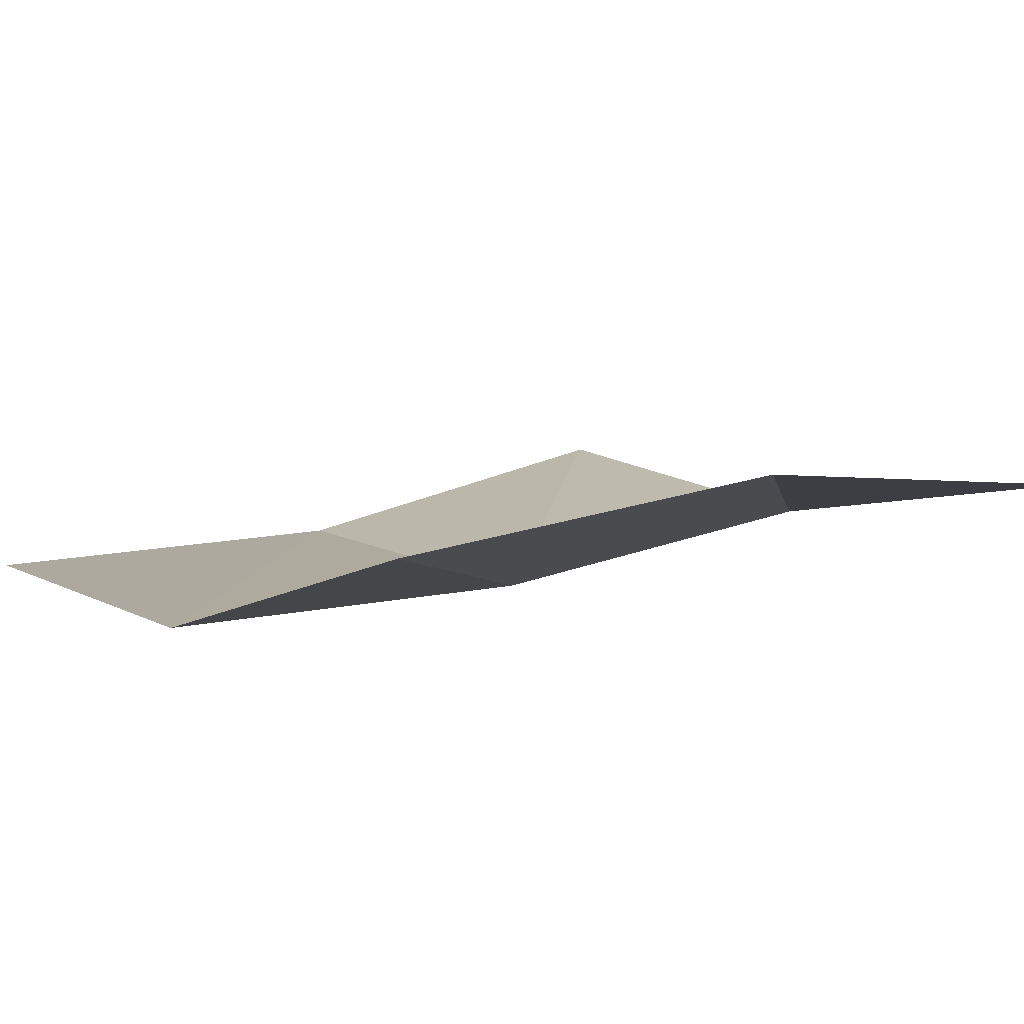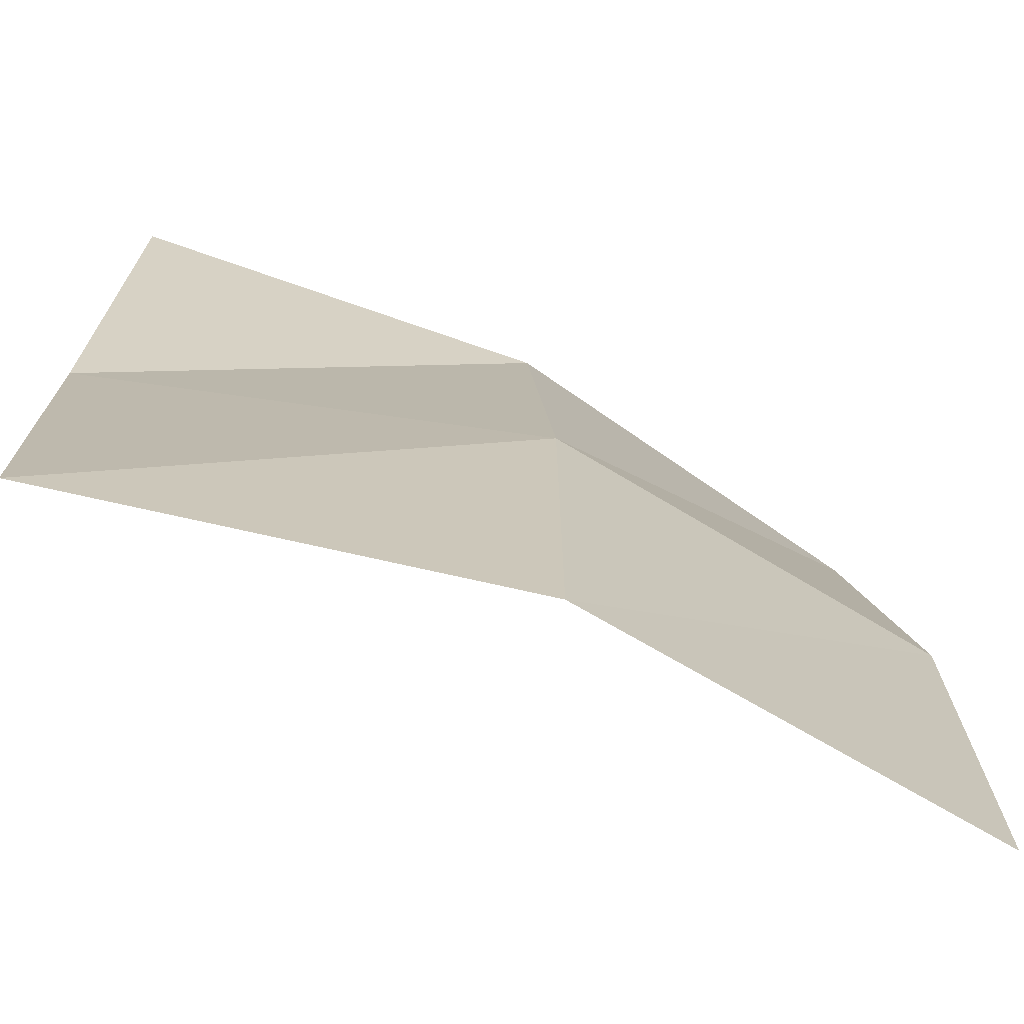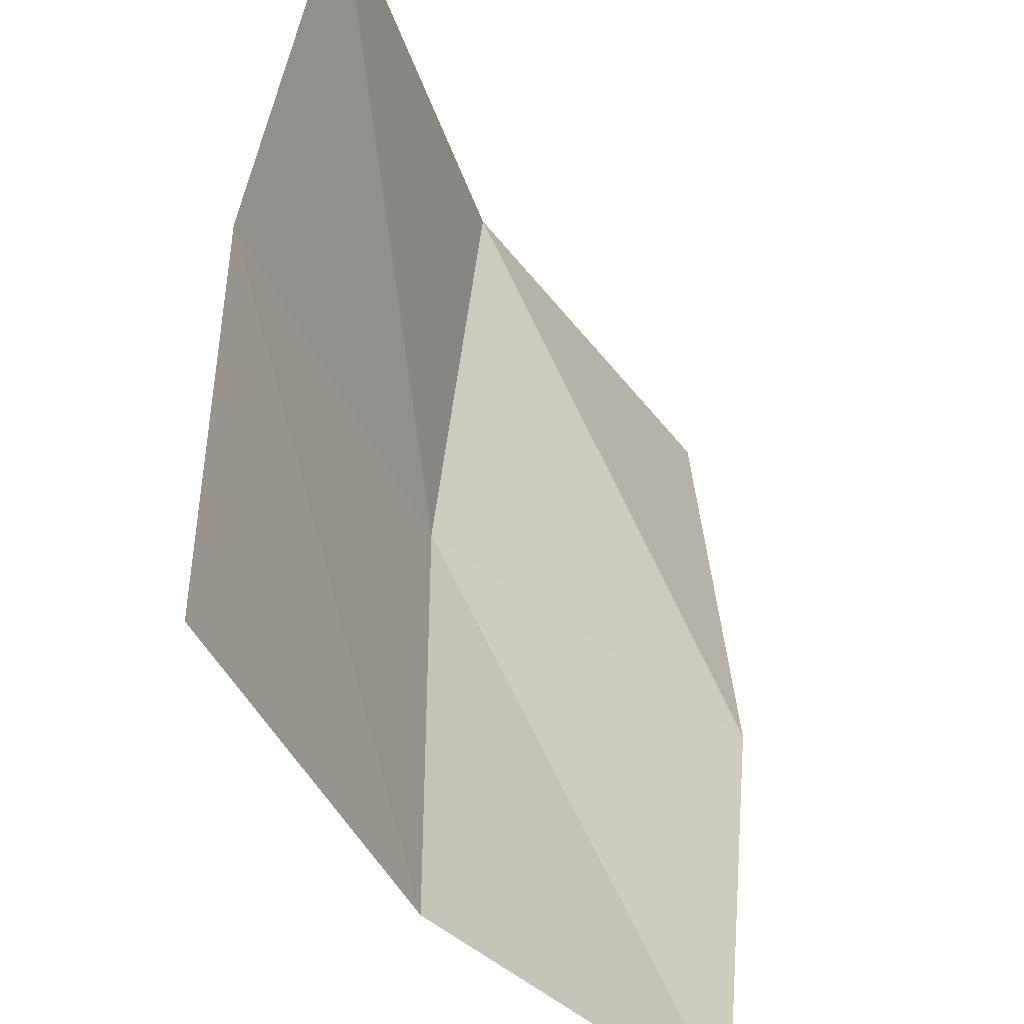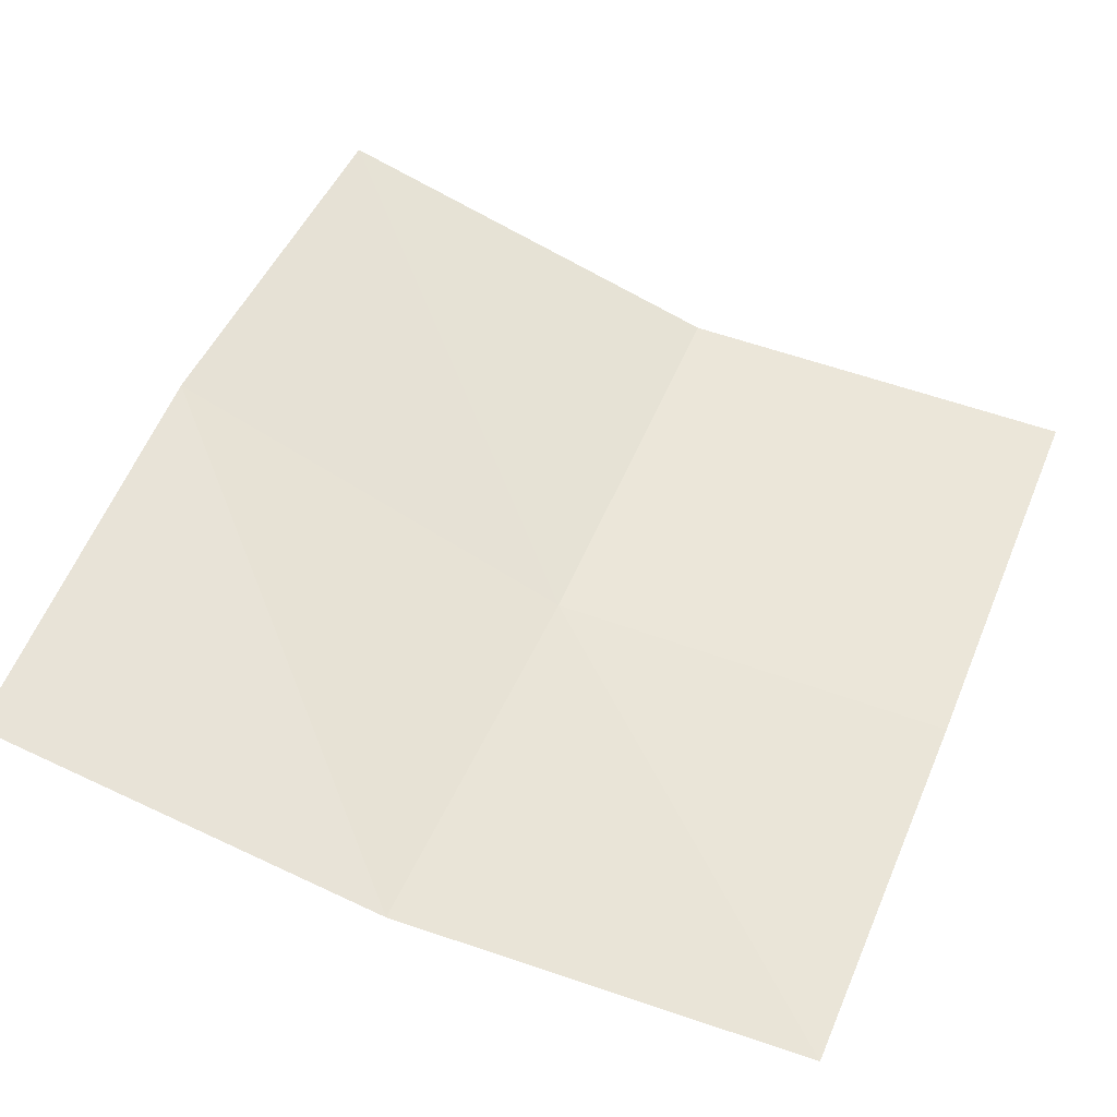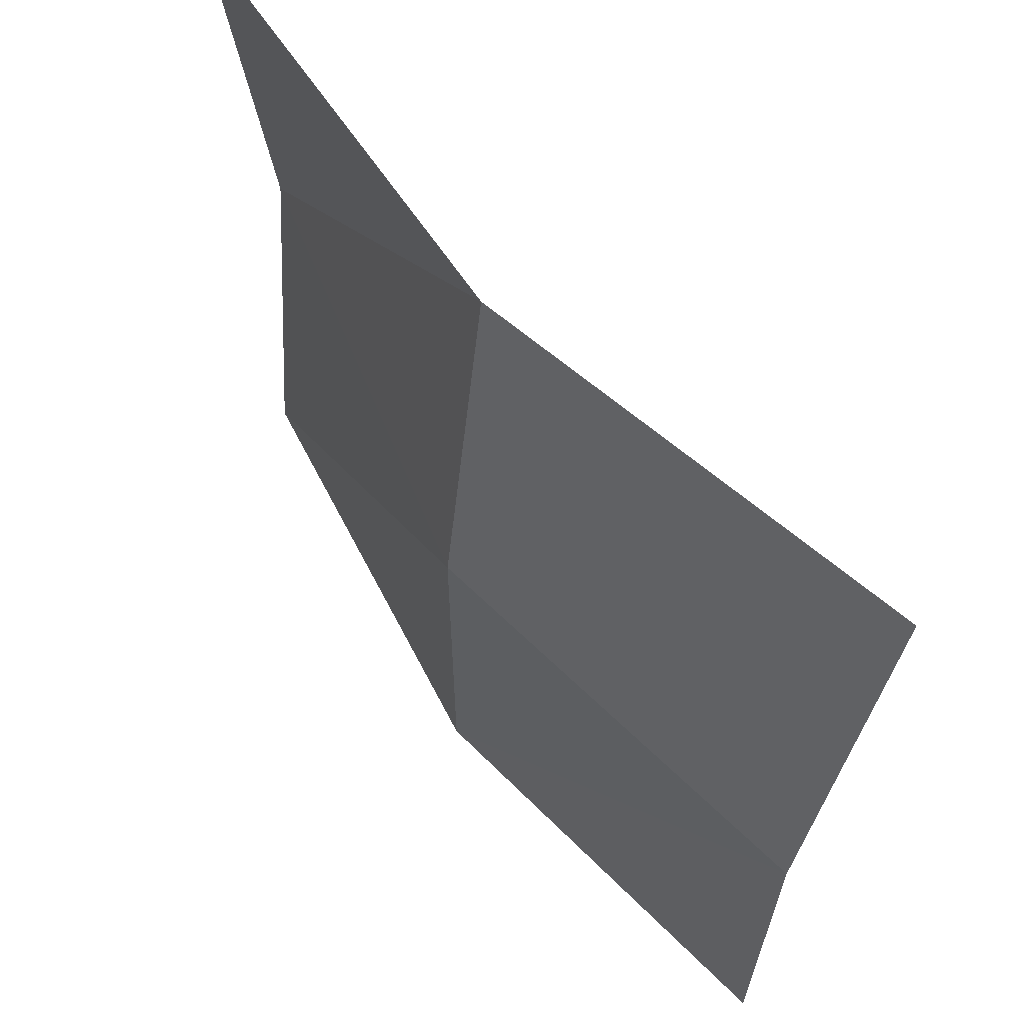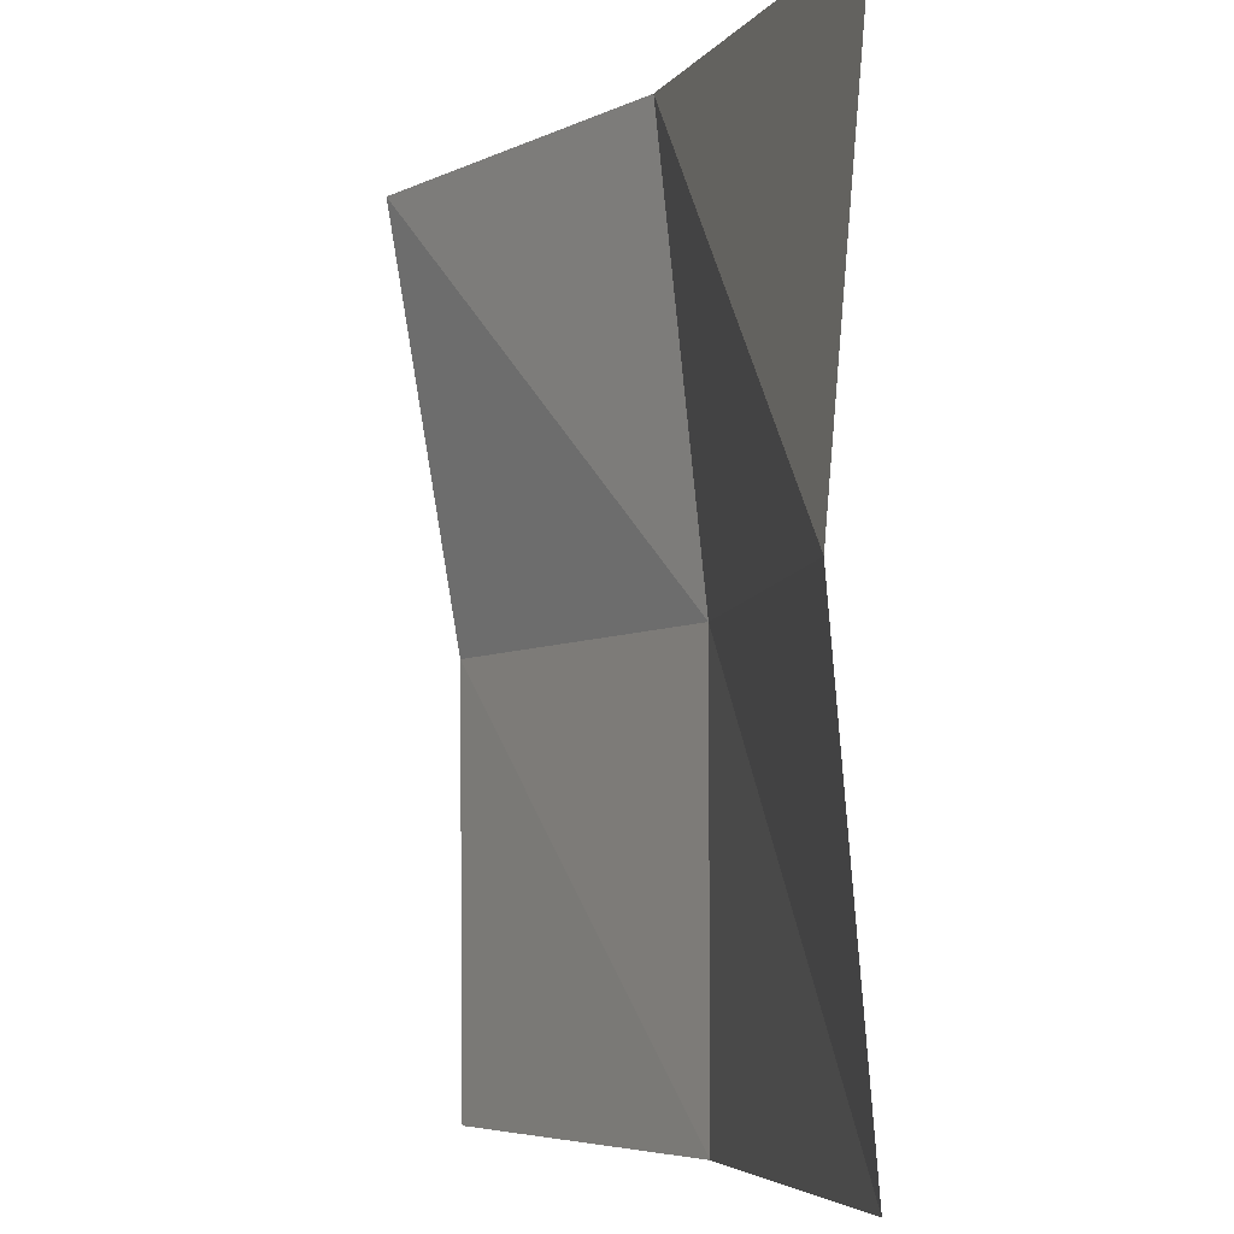
<metadata>
{"format":"obj","ext":"obj","renderer":"f3d","projection":"perspective","resolution":1024,"background":"white","views":[{"elev":7.9,"azim":-125.8,"up":"+Y"},{"elev":-71.2,"azim":-29.5,"up":"+Z"},{"elev":-41.5,"azim":113.1,"up":"+Z"},{"elev":53.8,"azim":22.4,"up":"+Y"},{"elev":63.9,"azim":46.1,"up":"+Z"},{"elev":-5.5,"azim":-119.2,"up":"+Z"}]}
</metadata>
<code>
o leaf_mapple.001
v 2.048 0.03596 -2.048
v 2.048 0.4338 2.048
v -2.048 0.6101 2.048
v -2.048 0.6101 -2.048
v -0 0.2413 2.048
v 2.048 0.05677 0
v 0 0 -2.048
v -2.048 0.8079 -1e-06
v 0 0 -0
f 7 4 9
f 1 7 6
f 9 8 5
f 6 9 2
f 4 8 9
f 7 9 6
f 8 3 5
f 9 5 2

</code>
